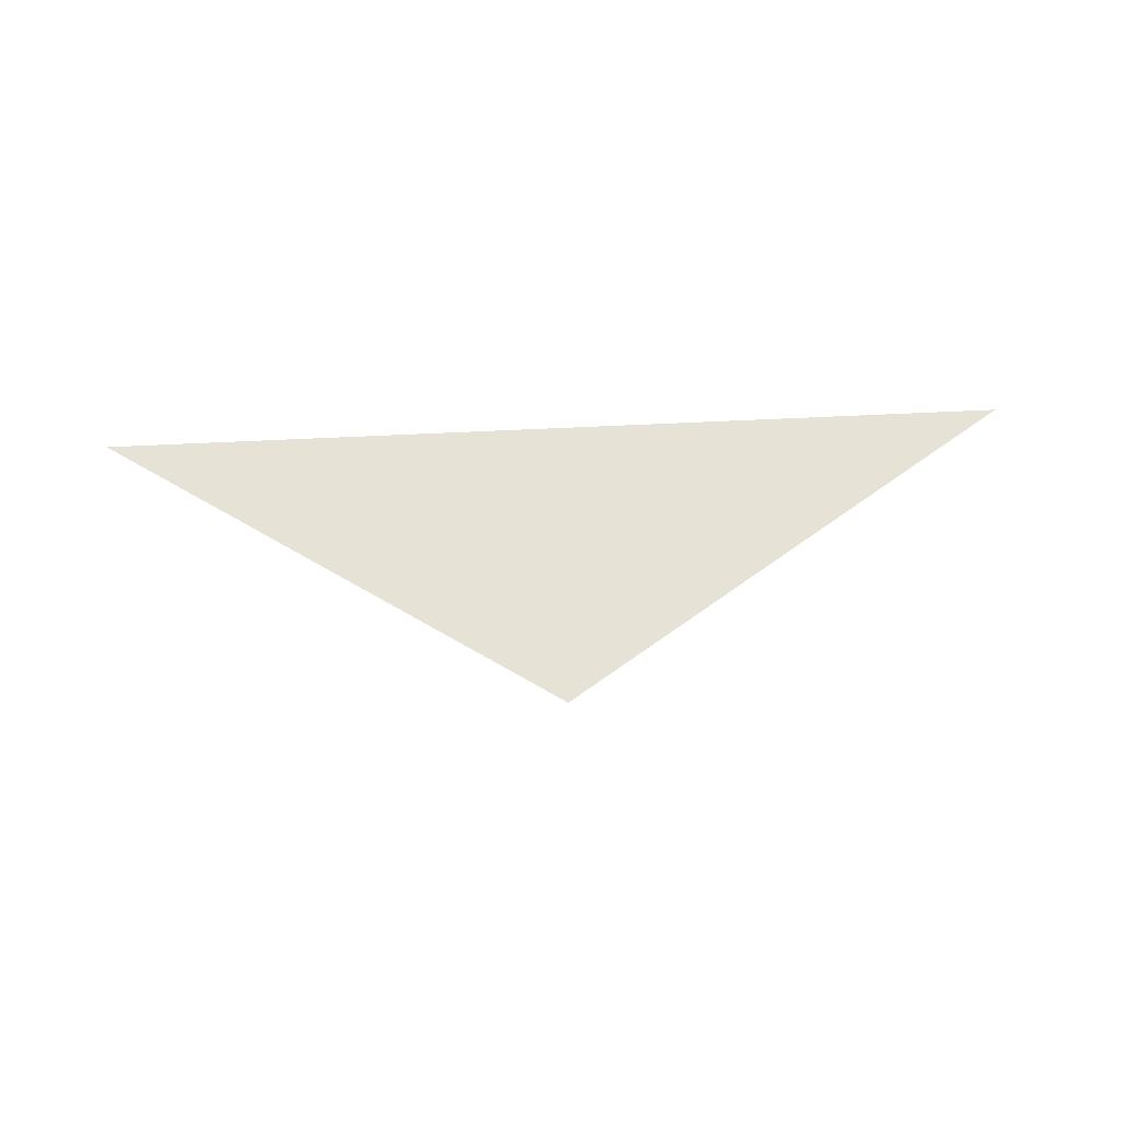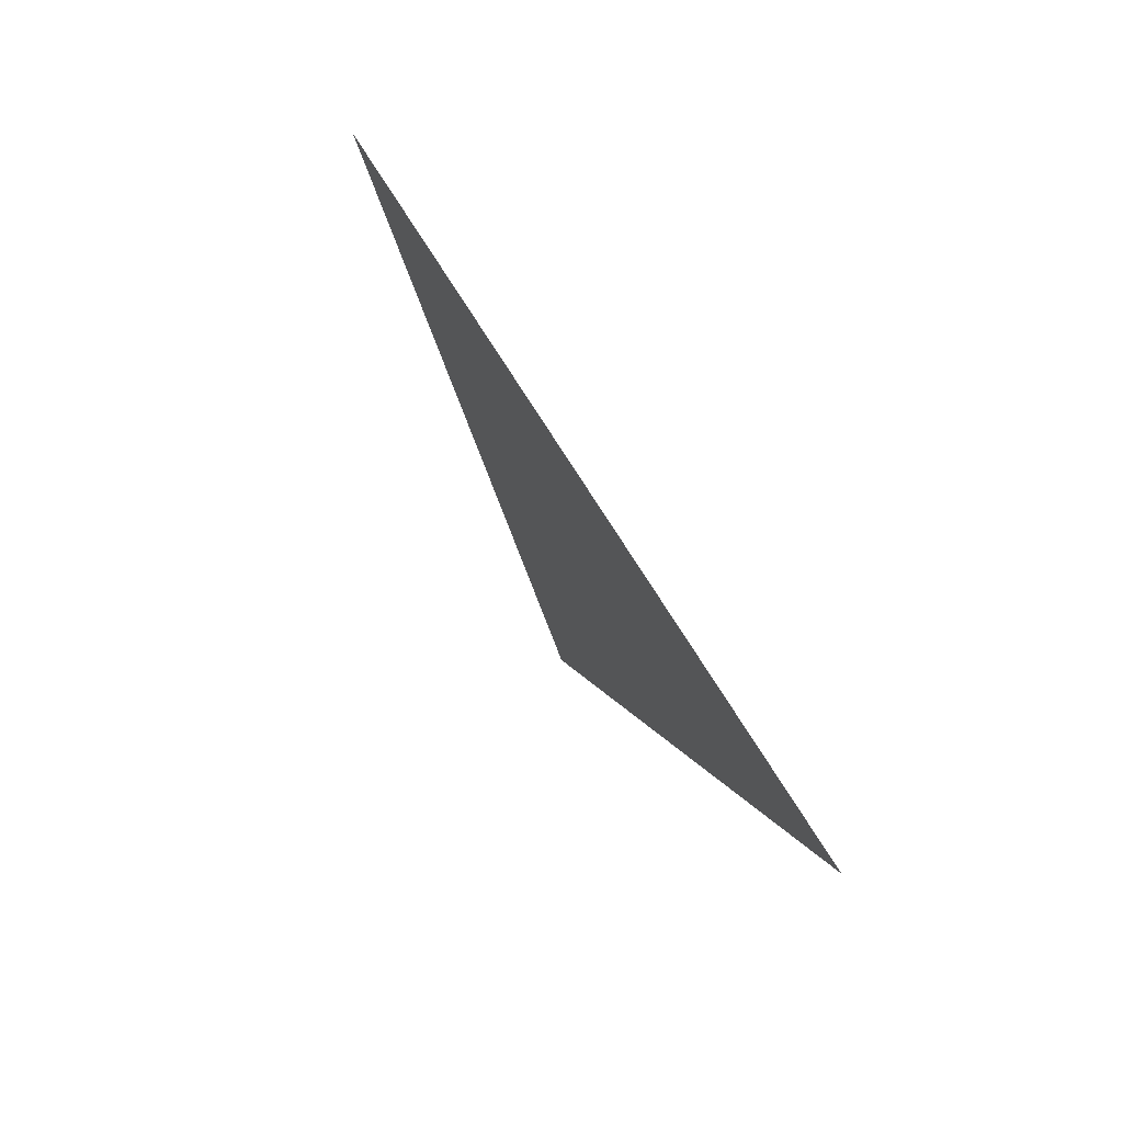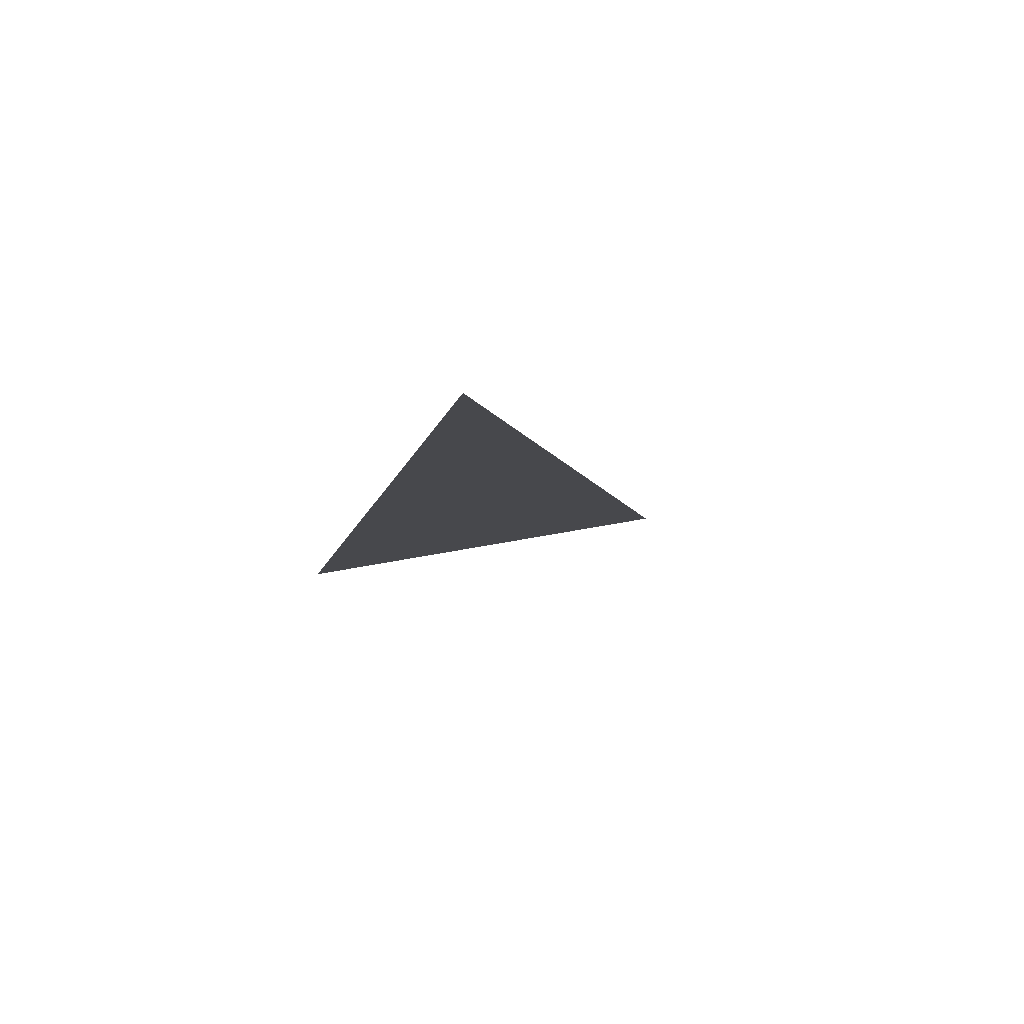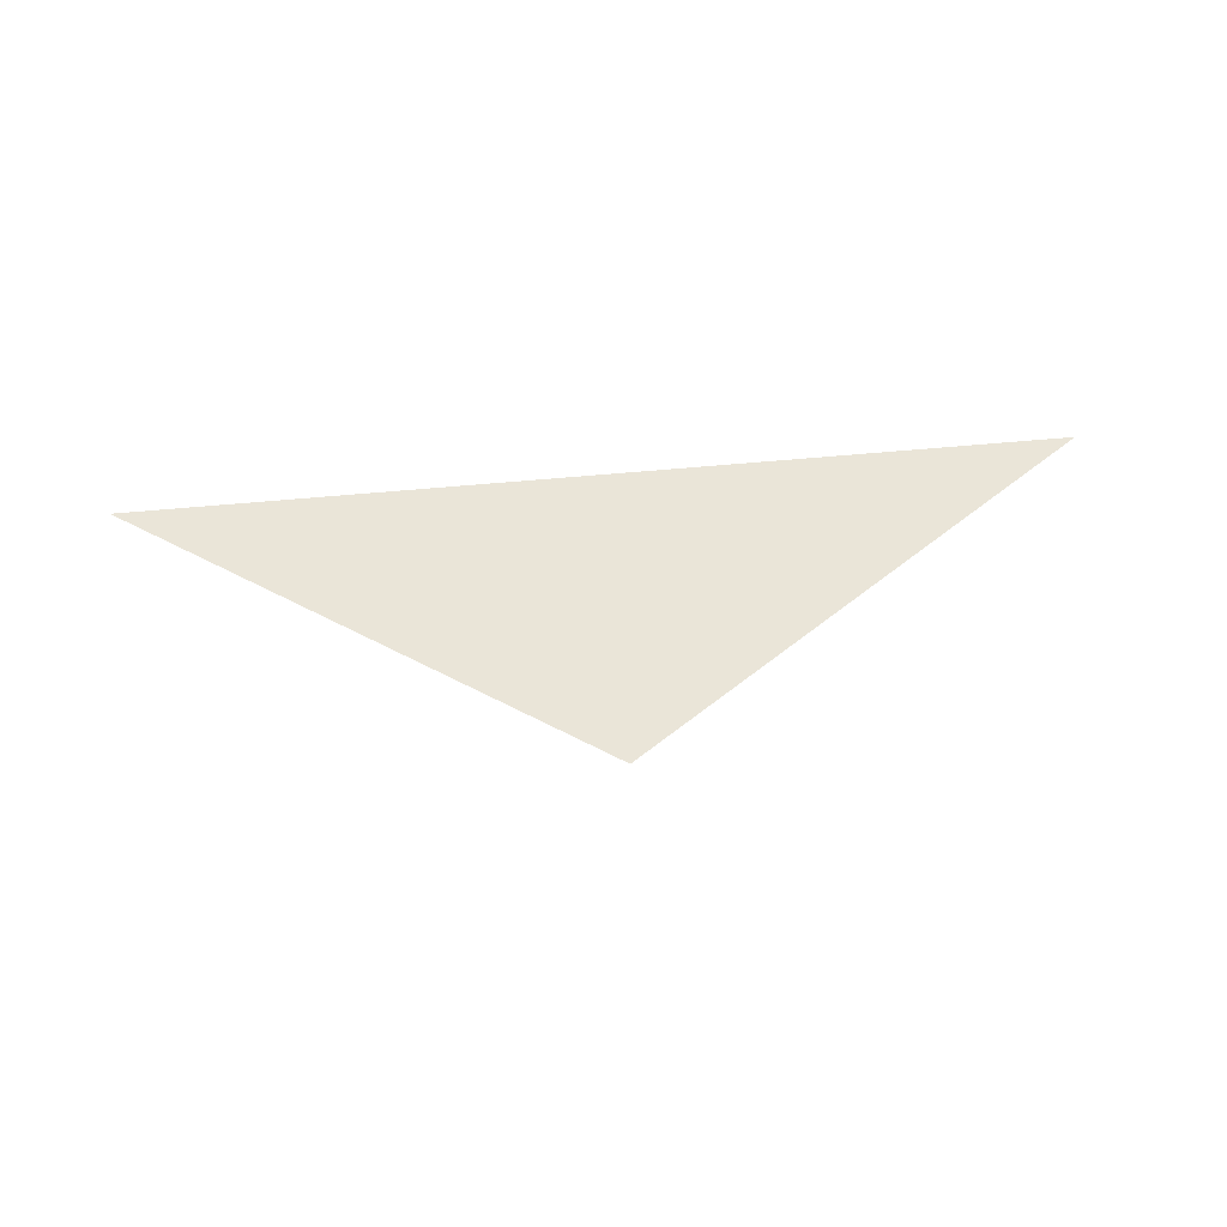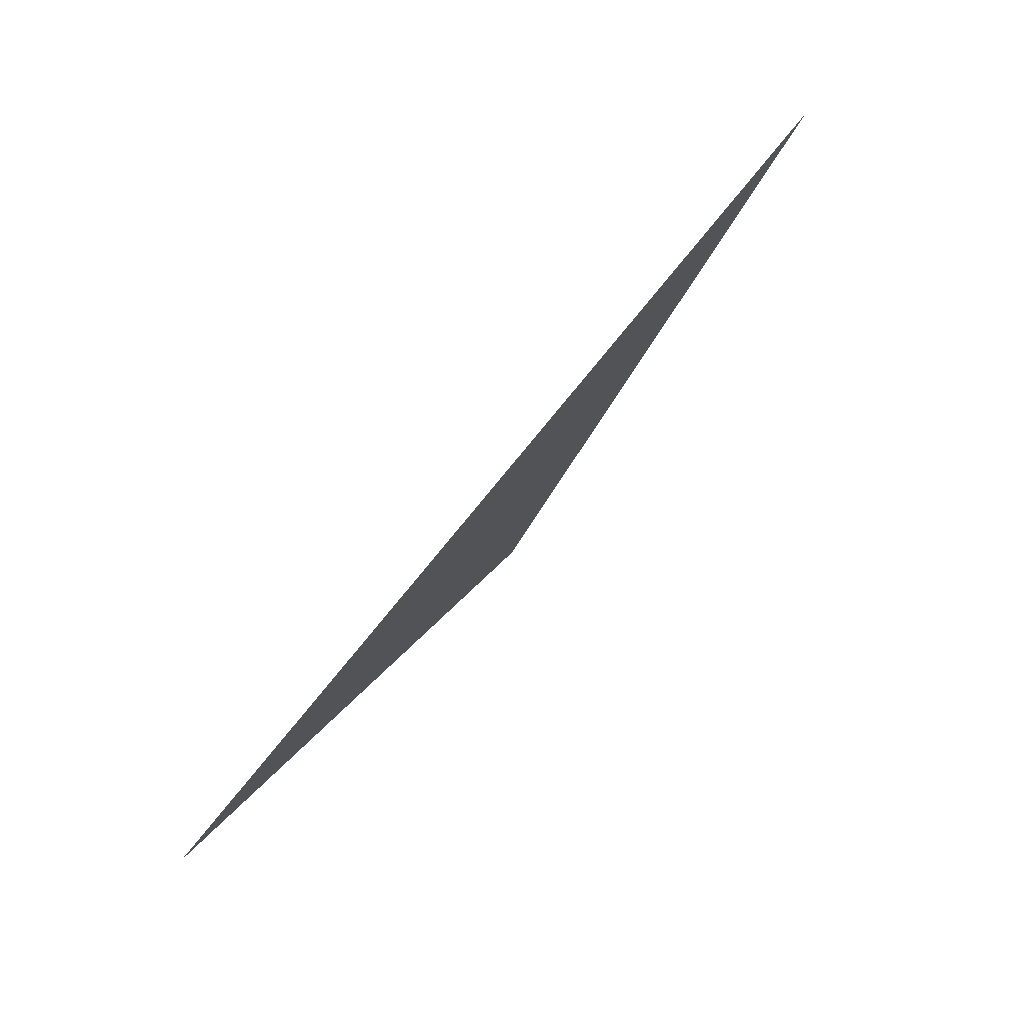
<metadata>
{"format":"obj","ext":"obj","renderer":"f3d","projection":"perspective","resolution":1024,"background":"white","views":[{"elev":63.2,"azim":177.2,"up":"+Y"},{"elev":51.5,"azim":63.7,"up":"+Z"},{"elev":-11.6,"azim":76.3,"up":"+Y"},{"elev":59.5,"azim":174.5,"up":"+Y"},{"elev":73.5,"azim":-51.5,"up":"+Z"}]}
</metadata>
<code>
o TriangularScarf
v -1 0 0.3333
v 1 0 0.3333
v 0 0 -0.3333
v -1 0 0.3333
v 1 0 0.3333
v 0 0 -0.3333
f 1 3 2
f 4 5 6
f 3 1 4 6
f 2 3 6 5
f 1 2 5 4

</code>
